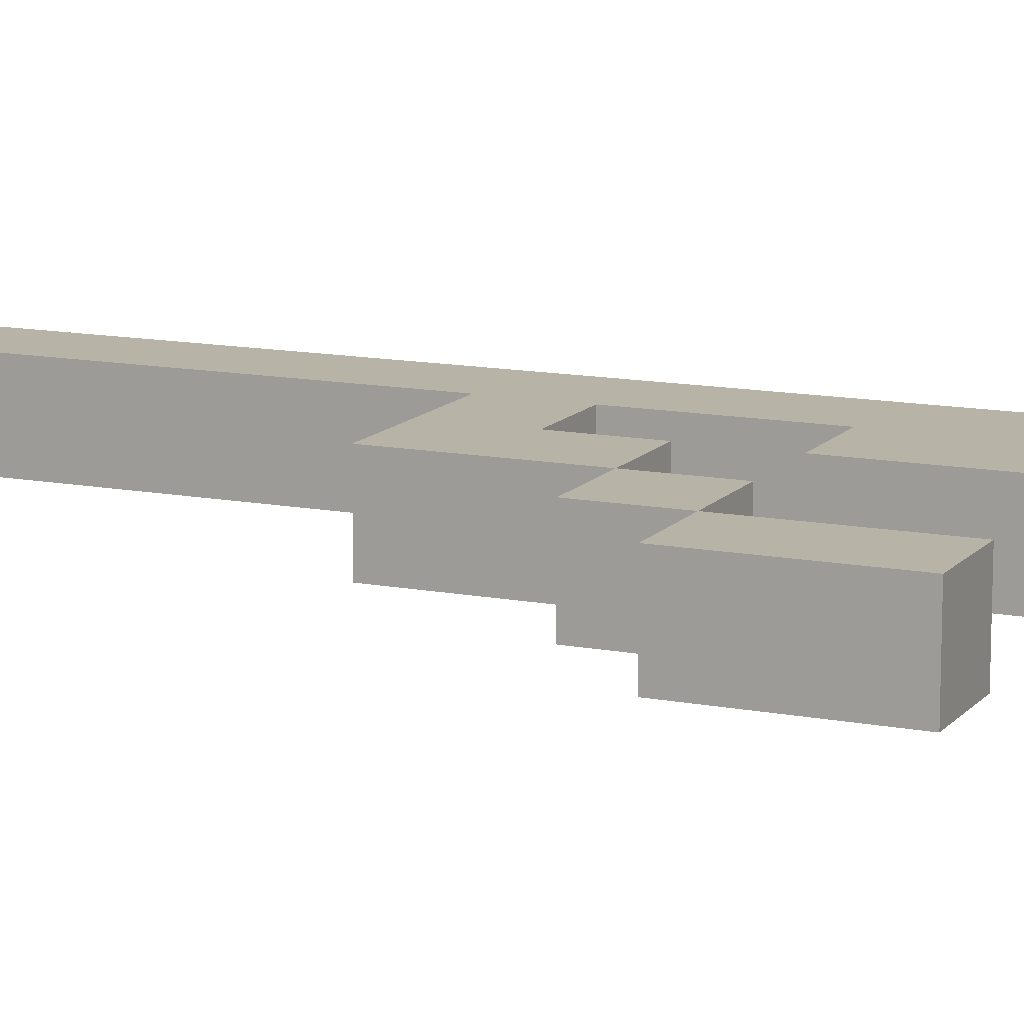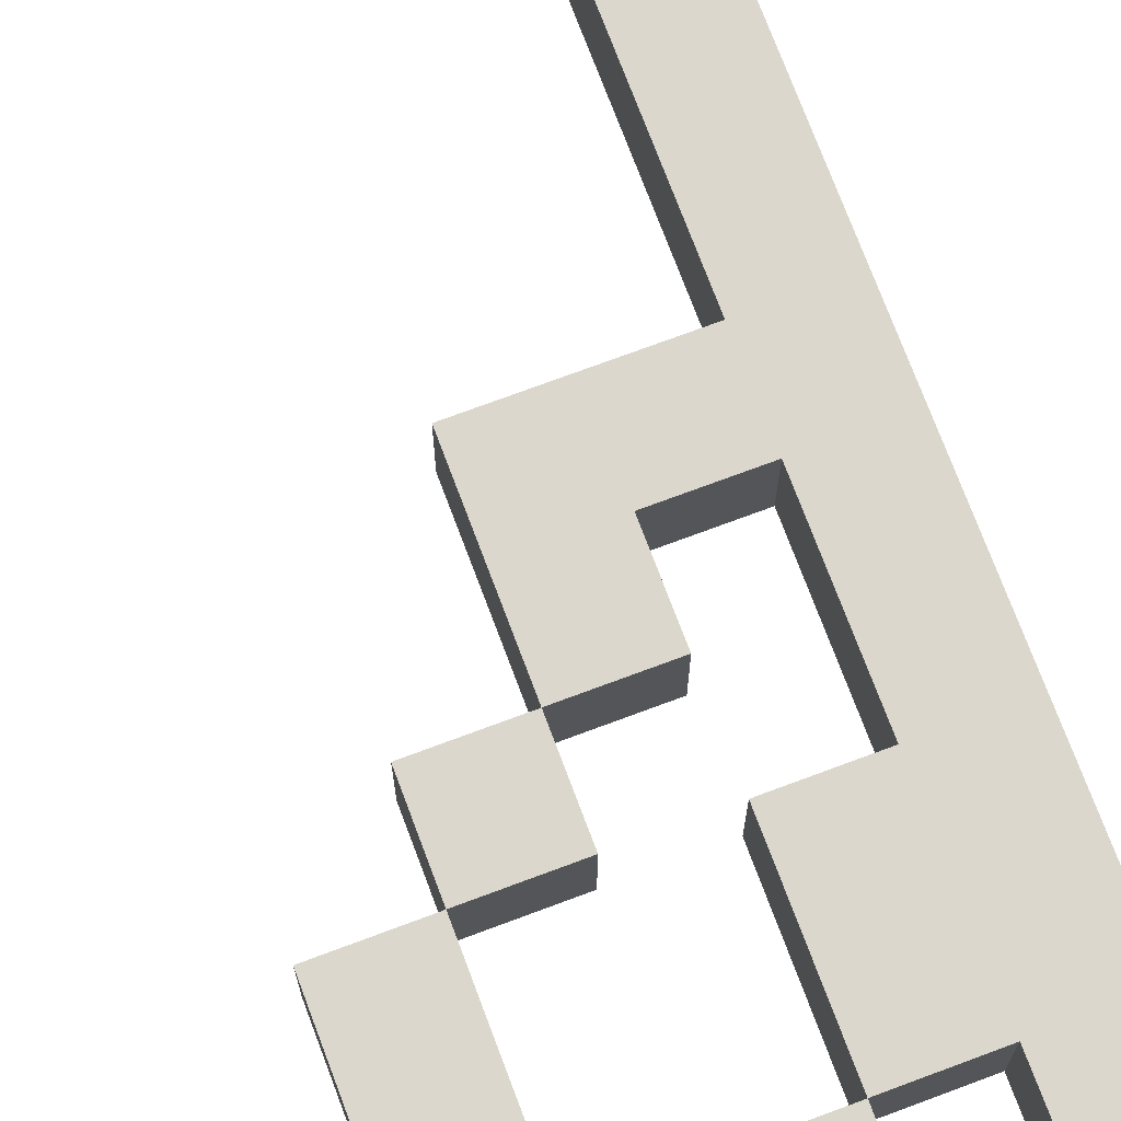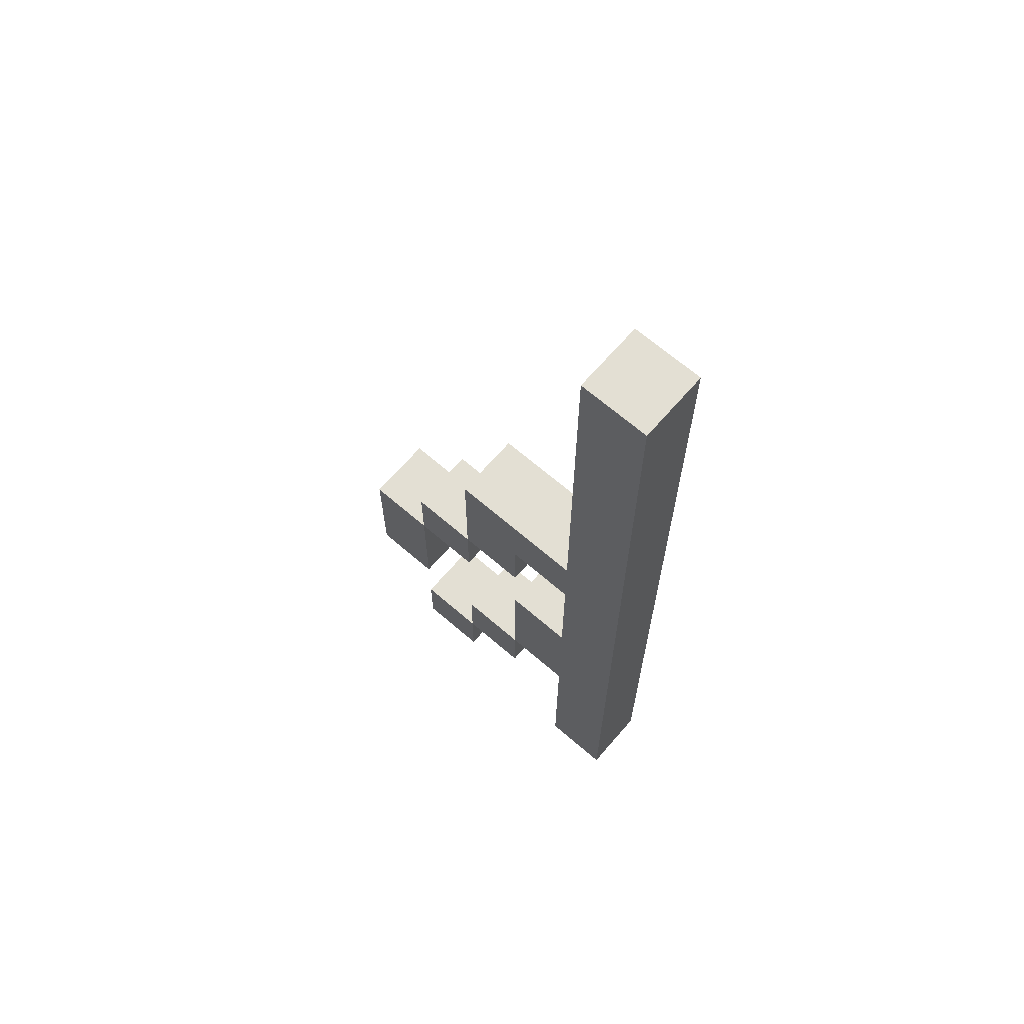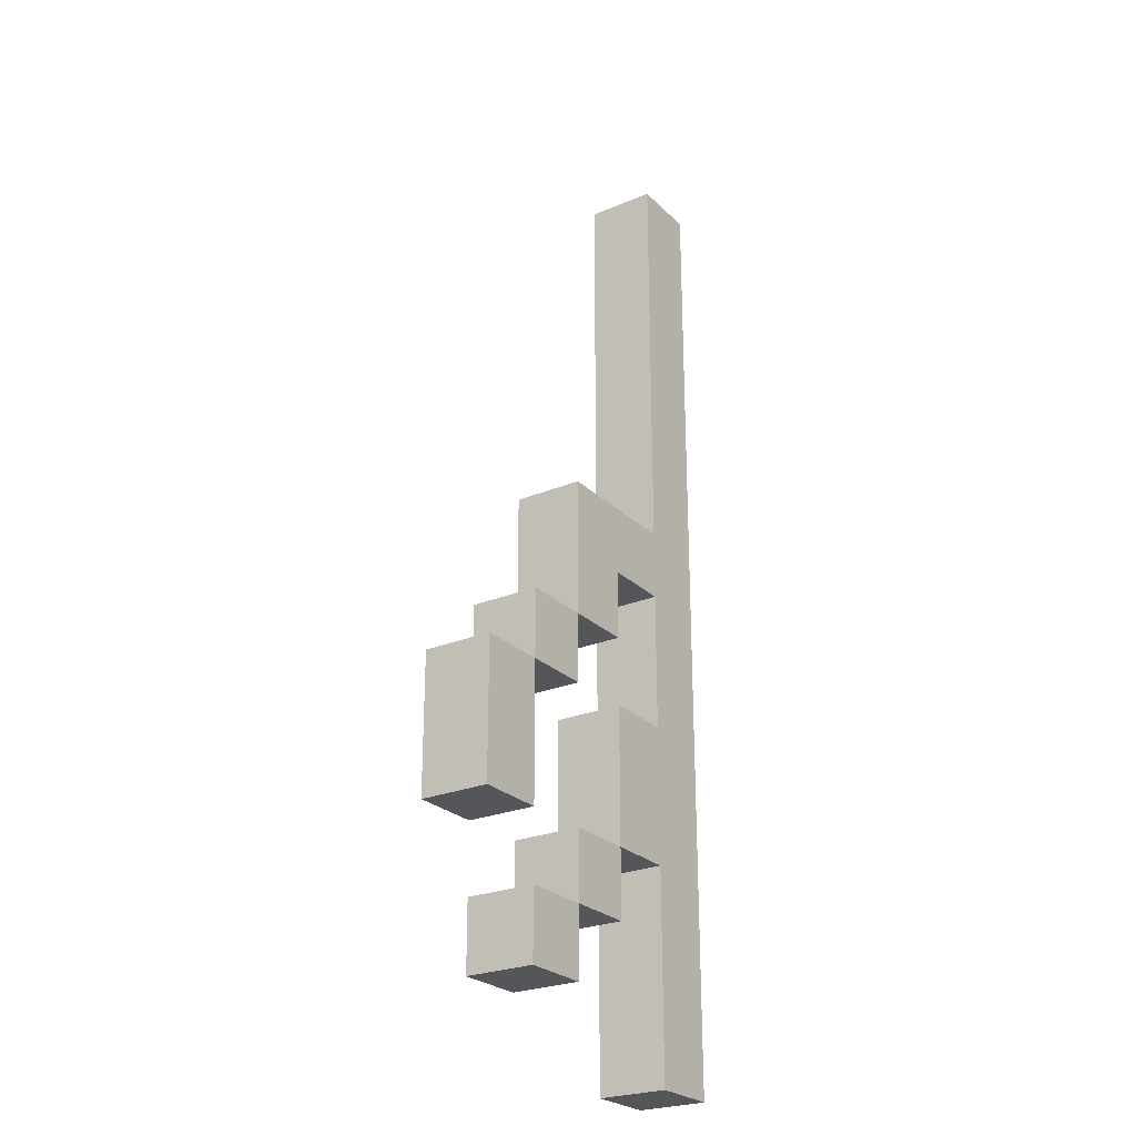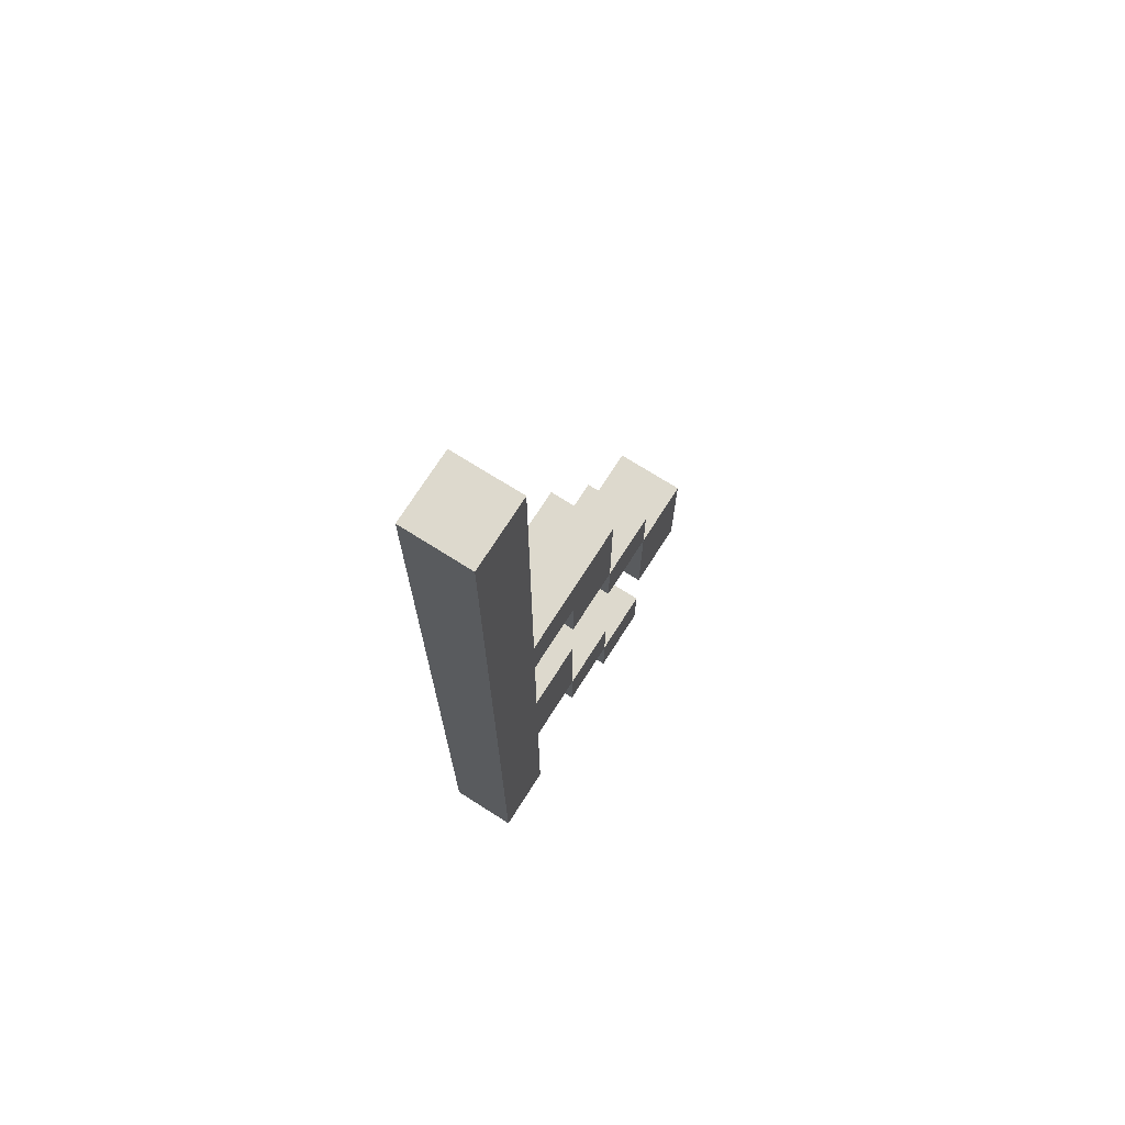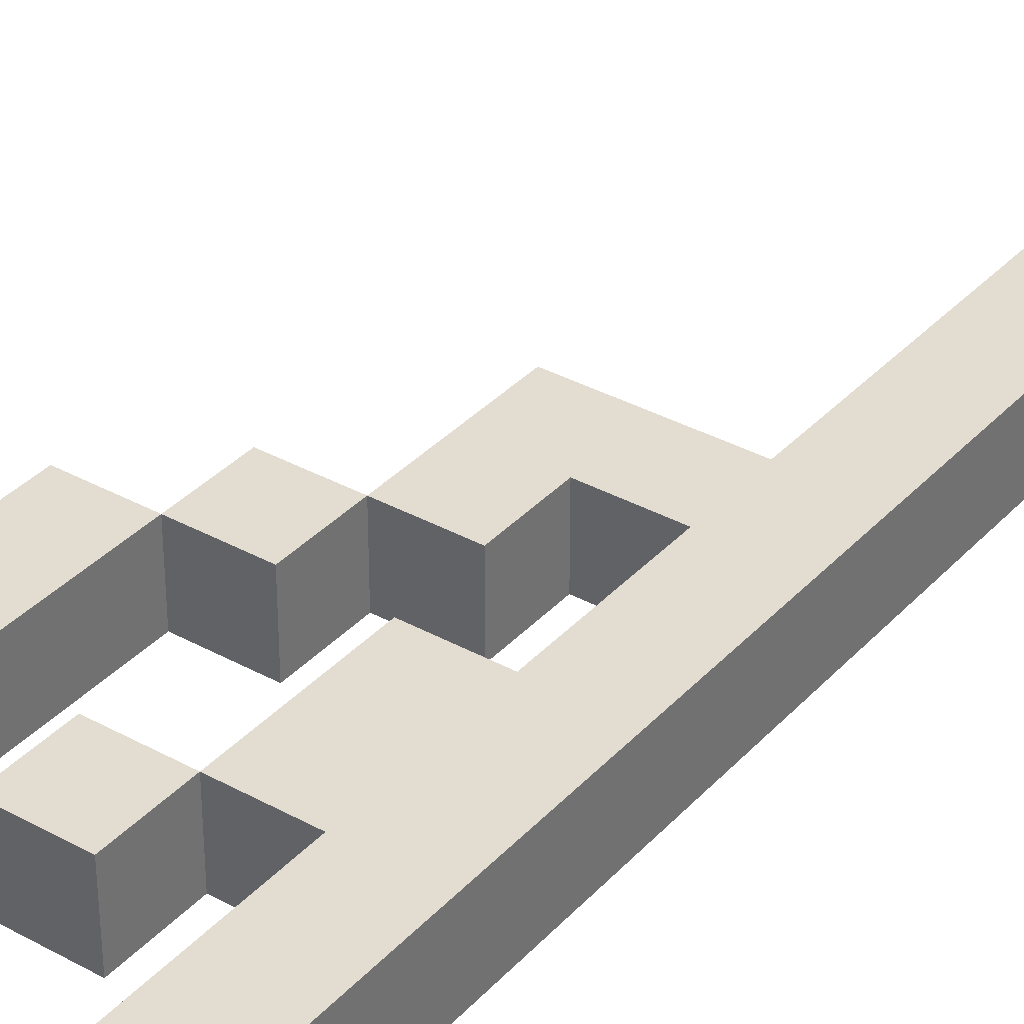
<metadata>
{"format":"obj","ext":"obj","renderer":"f3d","projection":"perspective","resolution":1024,"background":"white","views":[{"elev":12.7,"azim":114.3,"up":"+Y"},{"elev":73.1,"azim":159.5,"up":"+Y"},{"elev":67.0,"azim":-139.1,"up":"+Z"},{"elev":-25.3,"azim":123.9,"up":"+Z"},{"elev":72.0,"azim":-57.6,"up":"+Z"},{"elev":35.2,"azim":-143.9,"up":"+Y"}]}
</metadata>
<code>
o
v -0.3 0.3 0.6
v -0.3 0.3 -0.8
v -0.3 0.4 0.6
v -0.3 0.4 -0.8
v -0.1 0.3 -0.1
v -0.1 0.3 -0.2
v -0.1 0.3 -0.5
v -0.1 0.3 -0.6
v -0.1 0.4 -0.1
v -0.1 0.4 -0.2
v -0.1 0.4 -0.5
v -0.1 0.4 -0.6
v 2.98e-08 0.3 -0.2
v 2.98e-08 0.3 -0.3
v 2.98e-08 0.3 -0.6
v 2.98e-08 0.3 -0.7
v 2.98e-08 0.4 -0.2
v 2.98e-08 0.4 -0.3
v 2.98e-08 0.4 -0.6
v 2.98e-08 0.4 -0.7
v 0.1 0.3 -0.3
v 0.1 0.3 -0.5
v 0.1 0.4 -0.3
v 0.1 0.4 -0.5
v -0.2 0.3 0.6
v -0.2 0.3 -5.96e-08
v -0.2 0.3 -0.1
v -0.2 0.3 -0.3
v -0.2 0.3 -0.5
v -0.2 0.3 -0.8
v -0.2 0.4 0.6
v -0.2 0.4 -5.96e-08
v -0.2 0.4 -0.1
v -0.2 0.4 -0.3
v -0.2 0.4 -0.5
v -0.2 0.4 -0.8
v -0.1 0.3 -0.3
v -0.1 0.3 -0.5
v -0.1 0.4 -0.3
v -0.1 0.4 -0.5
v 2.98e-08 0.3 -5.96e-08
v 2.98e-08 0.3 -0.2
v 2.98e-08 0.3 -0.5
v 2.98e-08 0.3 -0.6
v 2.98e-08 0.4 -5.96e-08
v 2.98e-08 0.4 -0.2
v 2.98e-08 0.4 -0.5
v 2.98e-08 0.4 -0.6
v 0.1 0.3 -0.2
v 0.1 0.3 -0.3
v 0.1 0.3 -0.6
v 0.1 0.3 -0.7
v 0.1 0.4 -0.2
v 0.1 0.4 -0.3
v 0.1 0.4 -0.6
v 0.1 0.4 -0.7
v 0.2 0.3 -0.3
v 0.2 0.3 -0.5
v 0.2 0.4 -0.3
v 0.2 0.4 -0.5
v -0.3 0.3 0.6
v -0.3 0.4 0.6
v -0.2 0.3 0.6
v -0.2 0.4 0.6
v -0.2 0.3 -5.96e-08
v -0.2 0.4 -5.96e-08
v 2.98e-08 0.3 -5.96e-08
v 2.98e-08 0.4 -5.96e-08
v 2.98e-08 0.3 -0.2
v 2.98e-08 0.4 -0.2
v 0.1 0.3 -0.2
v 0.1 0.4 -0.2
v -0.2 0.3 -0.3
v -0.2 0.4 -0.3
v -0.1 0.3 -0.3
v -0.1 0.4 -0.3
v 0.1 0.3 -0.3
v 0.1 0.4 -0.3
v 0.2 0.3 -0.3
v 0.2 0.4 -0.3
v -0.1 0.3 -0.5
v -0.1 0.4 -0.5
v 2.98e-08 0.3 -0.5
v 2.98e-08 0.4 -0.5
v 2.98e-08 0.3 -0.6
v 2.98e-08 0.4 -0.6
v 0.1 0.3 -0.6
v 0.1 0.4 -0.6
v -0.2 0.3 -0.1
v -0.2 0.4 -0.1
v -0.1 0.3 -0.1
v -0.1 0.4 -0.1
v -0.1 0.3 -0.2
v -0.1 0.4 -0.2
v 2.98e-08 0.3 -0.2
v 2.98e-08 0.4 -0.2
v 2.98e-08 0.3 -0.3
v 2.98e-08 0.4 -0.3
v 0.1 0.3 -0.3
v 0.1 0.4 -0.3
v -0.2 0.3 -0.5
v -0.2 0.4 -0.5
v -0.1 0.3 -0.5
v -0.1 0.4 -0.5
v 0.1 0.3 -0.5
v 0.1 0.4 -0.5
v 0.2 0.3 -0.5
v 0.2 0.4 -0.5
v -0.1 0.3 -0.6
v -0.1 0.4 -0.6
v 2.98e-08 0.3 -0.6
v 2.98e-08 0.4 -0.6
v 2.98e-08 0.3 -0.7
v 2.98e-08 0.4 -0.7
v 0.1 0.3 -0.7
v 0.1 0.4 -0.7
v -0.3 0.3 -0.8
v -0.3 0.4 -0.8
v -0.2 0.3 -0.8
v -0.2 0.4 -0.8
v -0.3 0.3 0.6
v -0.2 0.3 0.6
v -0.2 0.3 -5.96e-08
v 2.98e-08 0.3 -5.96e-08
v -0.2 0.3 -0.1
v -0.1 0.3 -0.1
v -0.1 0.3 -0.2
v 2.98e-08 0.3 -0.2
v 0.1 0.3 -0.2
v -0.2 0.3 -0.3
v -0.1 0.3 -0.3
v 2.98e-08 0.3 -0.3
v 0.1 0.3 -0.3
v 0.2 0.3 -0.3
v -0.2 0.3 -0.5
v -0.1 0.3 -0.5
v 2.98e-08 0.3 -0.5
v 0.1 0.3 -0.5
v 0.2 0.3 -0.5
v -0.1 0.3 -0.6
v 2.98e-08 0.3 -0.6
v 0.1 0.3 -0.6
v 2.98e-08 0.3 -0.7
v 0.1 0.3 -0.7
v -0.3 0.3 -0.8
v -0.2 0.3 -0.8
v -0.3 0.4 0.6
v -0.2 0.4 0.6
v -0.2 0.4 -5.96e-08
v 2.98e-08 0.4 -5.96e-08
v -0.2 0.4 -0.1
v -0.1 0.4 -0.1
v -0.1 0.4 -0.2
v 2.98e-08 0.4 -0.2
v 0.1 0.4 -0.2
v -0.2 0.4 -0.3
v -0.1 0.4 -0.3
v 2.98e-08 0.4 -0.3
v 0.1 0.4 -0.3
v 0.2 0.4 -0.3
v -0.2 0.4 -0.5
v -0.1 0.4 -0.5
v 2.98e-08 0.4 -0.5
v 0.1 0.4 -0.5
v 0.2 0.4 -0.5
v -0.1 0.4 -0.6
v 2.98e-08 0.4 -0.6
v 0.1 0.4 -0.6
v 2.98e-08 0.4 -0.7
v 0.1 0.4 -0.7
v -0.3 0.4 -0.8
v -0.2 0.4 -0.8
f 3 2 1
f 4 2 3
f 9 6 5
f 10 6 9
f 11 8 7
f 12 8 11
f 17 14 13
f 18 14 17
f 19 16 15
f 20 16 19
f 23 22 21
f 24 22 23
f 25 26 31
f 31 26 32
f 27 28 33
f 33 28 34
f 29 30 35
f 35 30 36
f 37 38 39
f 39 38 40
f 41 42 45
f 45 42 46
f 43 44 47
f 47 44 48
f 49 50 53
f 53 50 54
f 51 52 55
f 55 52 56
f 57 58 59
f 59 58 60
f 63 62 61
f 64 62 63
f 67 66 65
f 68 66 67
f 71 70 69
f 72 70 71
f 75 74 73
f 76 74 75
f 79 78 77
f 80 78 79
f 83 82 81
f 84 82 83
f 87 86 85
f 88 86 87
f 89 90 91
f 91 90 92
f 93 94 95
f 95 94 96
f 97 98 99
f 99 98 100
f 101 102 103
f 103 102 104
f 105 106 107
f 107 106 108
f 109 110 111
f 111 110 112
f 113 114 115
f 115 114 116
f 117 118 119
f 119 118 120
f 123 122 121
f 125 123 121
f 125 124 123
f 126 124 125
f 127 124 126
f 128 124 127
f 130 125 121
f 132 129 128
f 133 129 132
f 135 131 130
f 135 130 121
f 136 131 135
f 138 134 133
f 139 134 138
f 140 137 136
f 141 137 140
f 143 142 141
f 144 142 143
f 145 135 121
f 146 135 145
f 147 148 149
f 147 149 151
f 149 150 151
f 151 150 152
f 152 150 153
f 153 150 154
f 147 151 156
f 154 155 158
f 158 155 159
f 156 157 161
f 147 156 161
f 161 157 162
f 159 160 164
f 164 160 165
f 162 163 166
f 166 163 167
f 167 168 169
f 169 168 170
f 147 161 171
f 171 161 172

</code>
